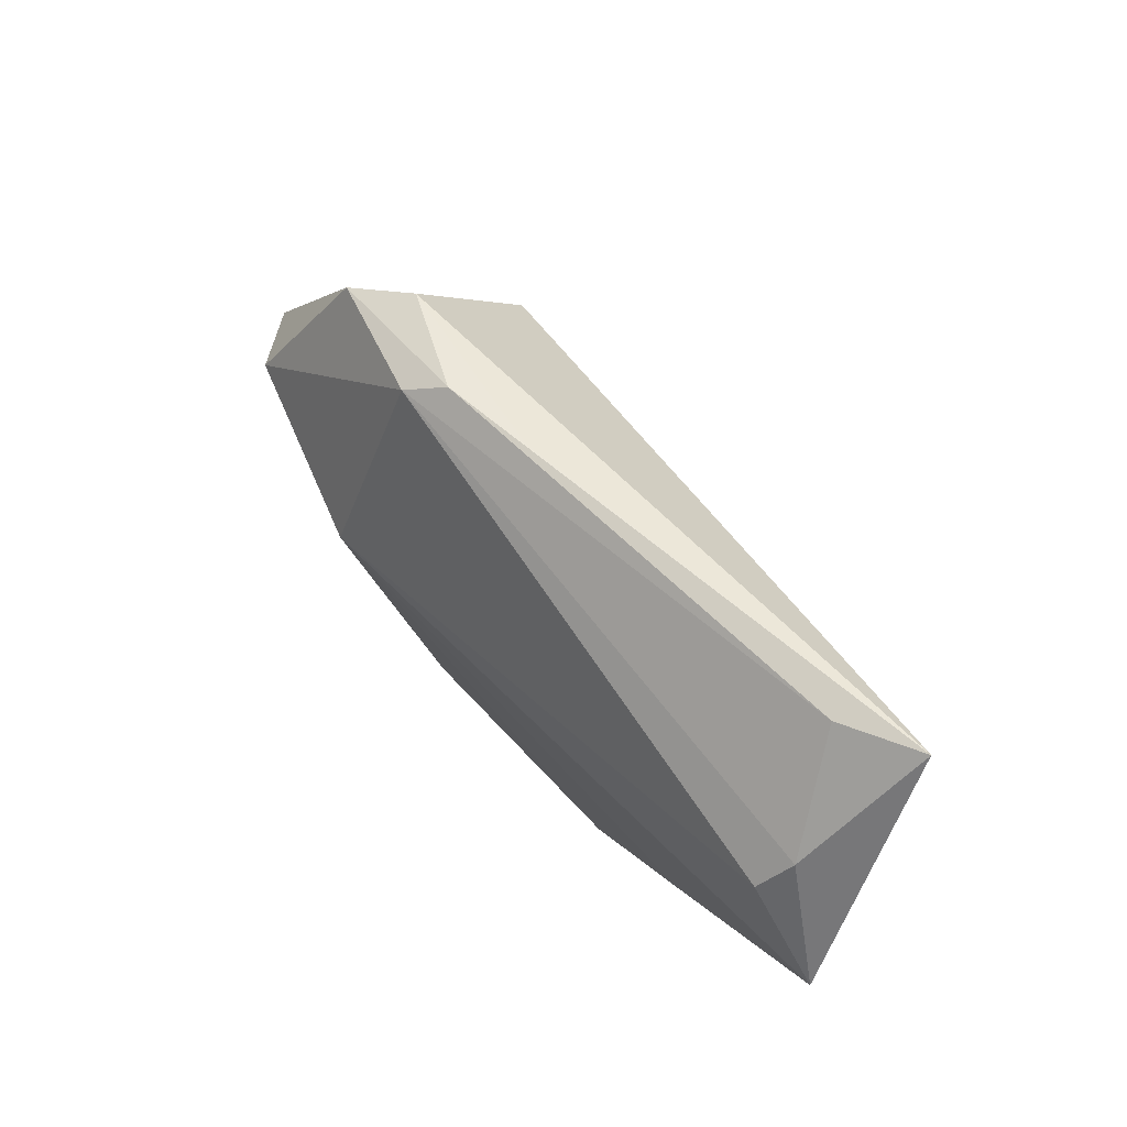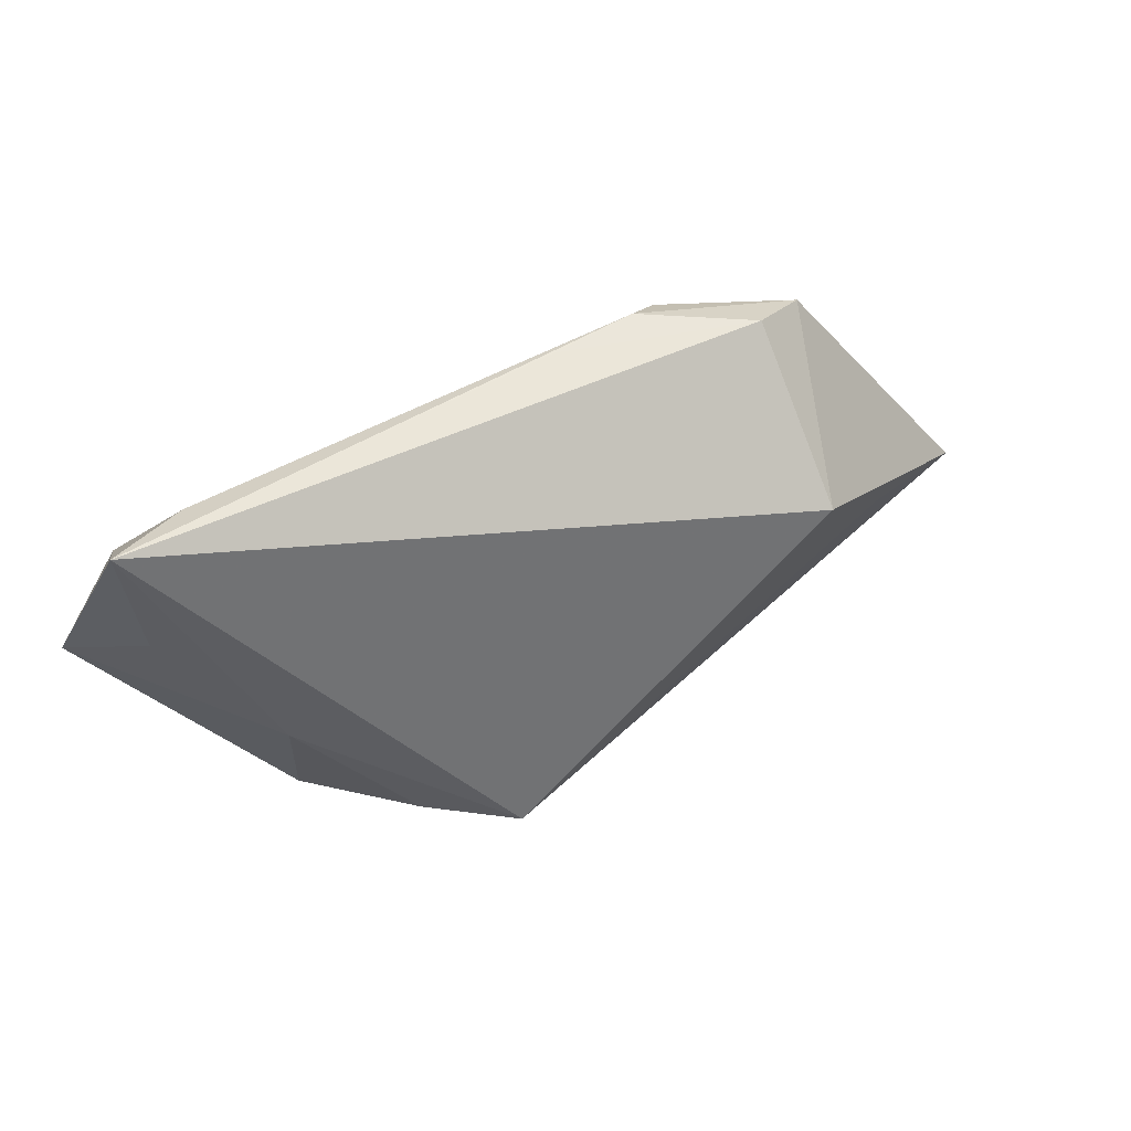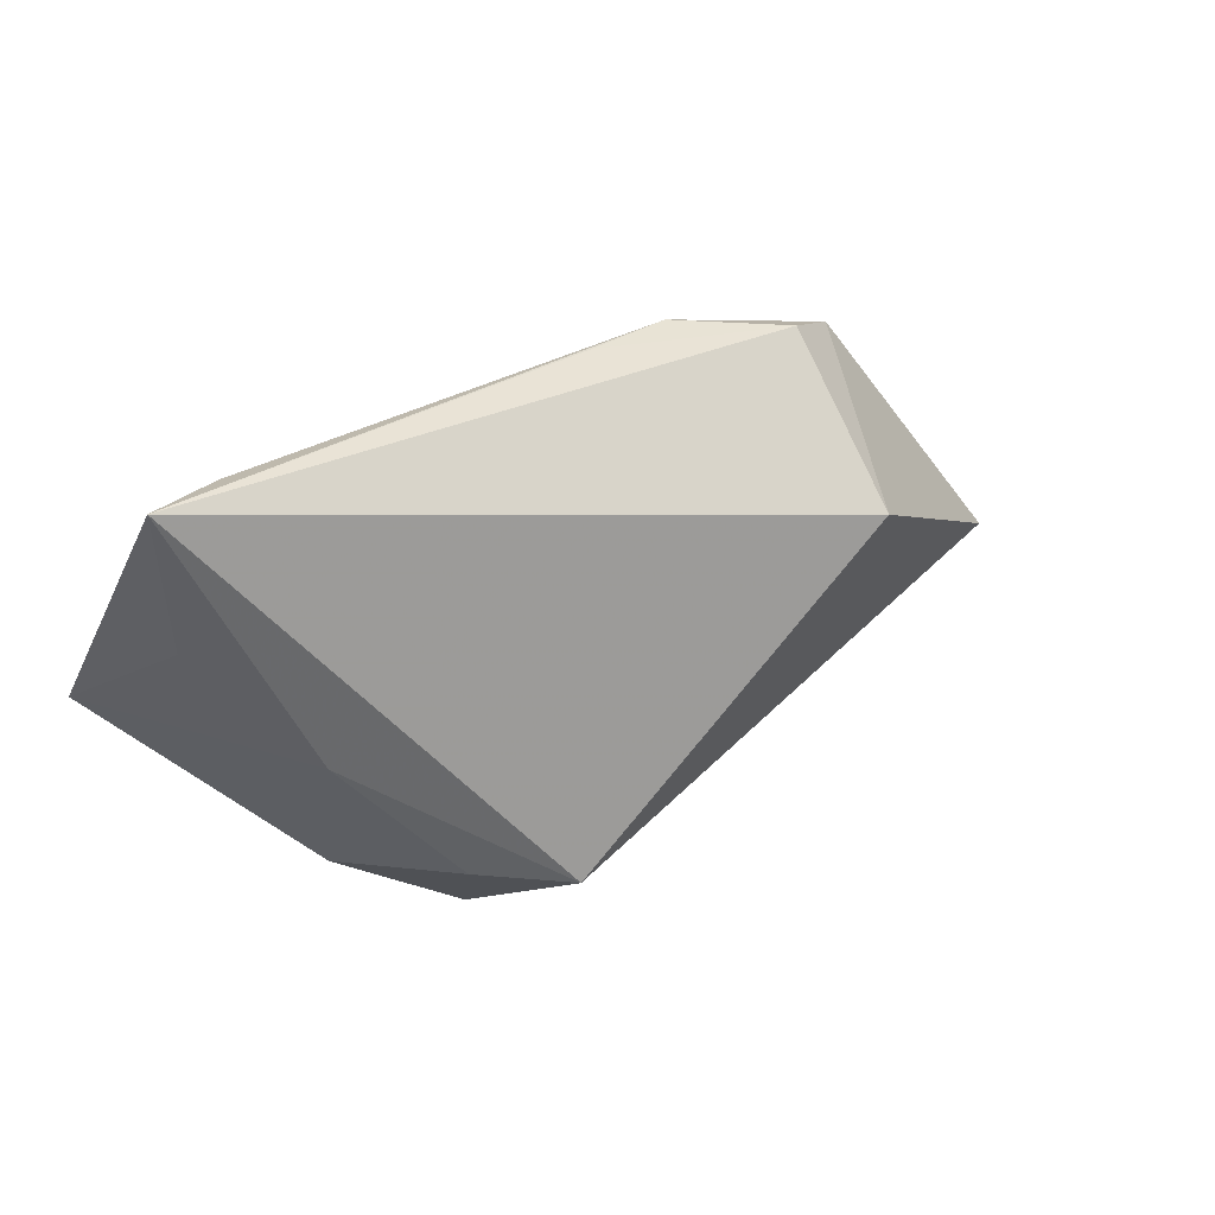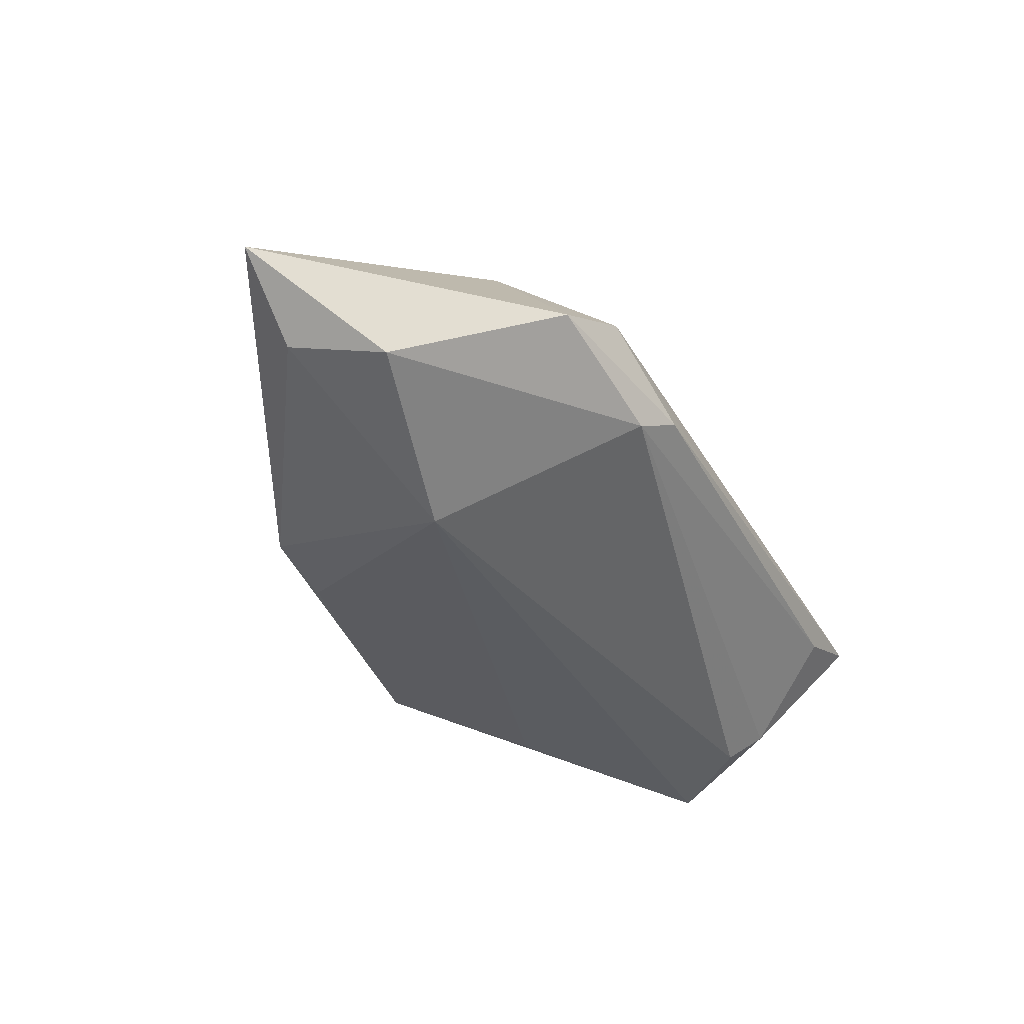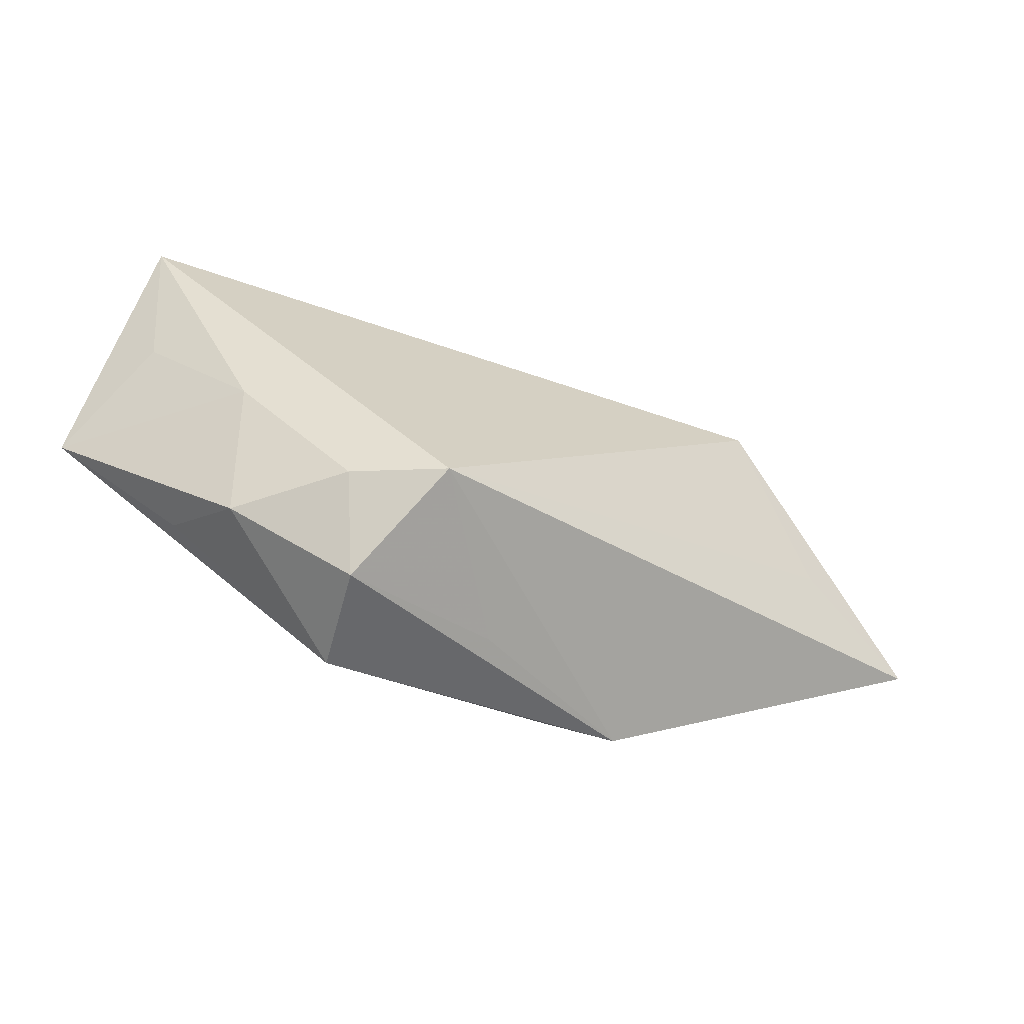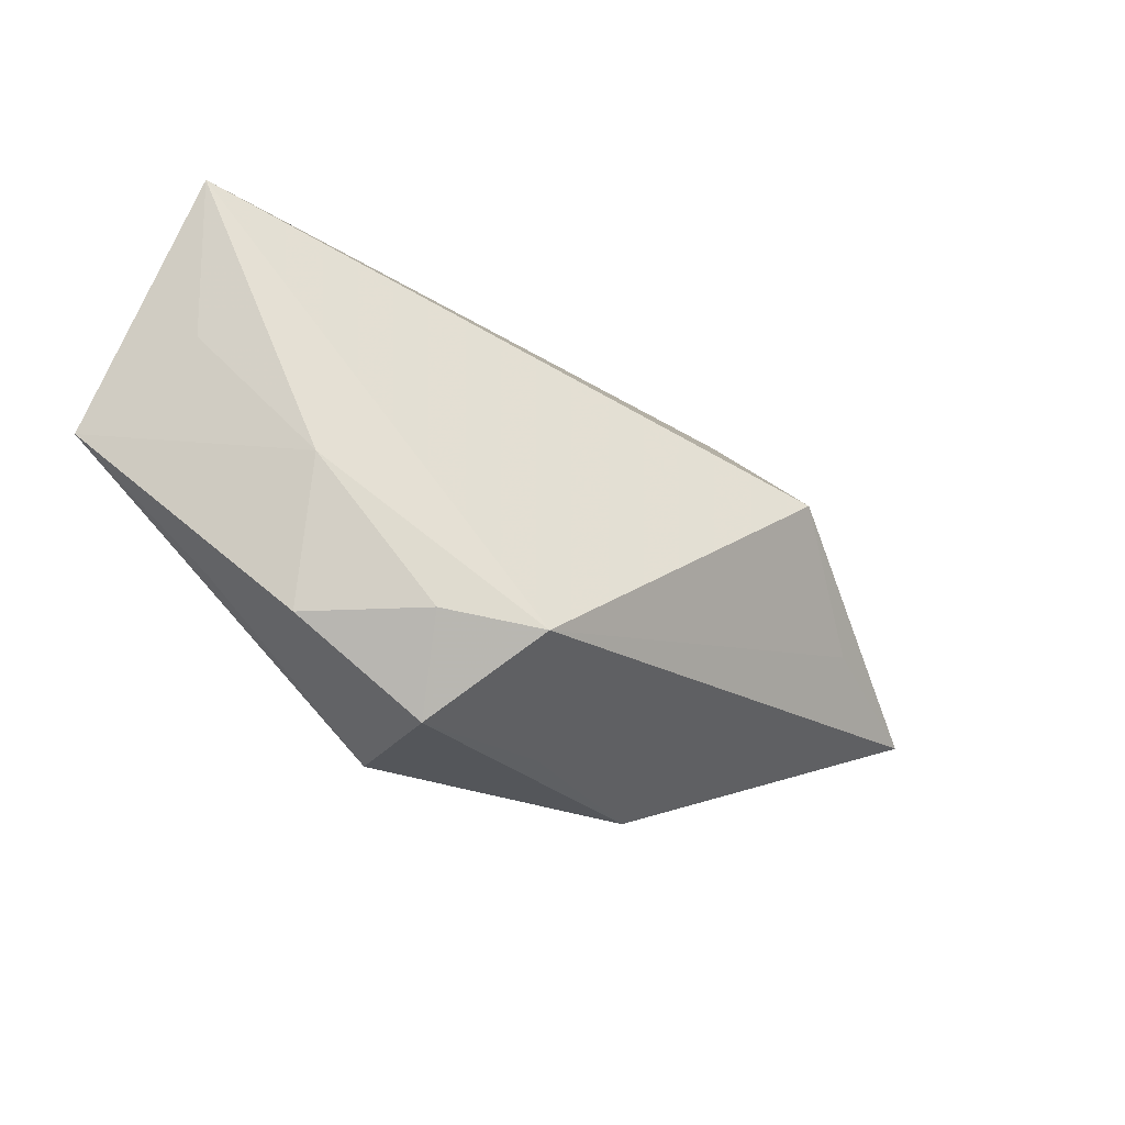
<metadata>
{"format":"obj","ext":"obj","renderer":"f3d","projection":"perspective","resolution":1024,"background":"white","views":[{"elev":59.6,"azim":-133.1,"up":"+Y"},{"elev":46.2,"azim":-31.2,"up":"+Y"},{"elev":31.0,"azim":-37.4,"up":"+Y"},{"elev":-39.6,"azim":116.8,"up":"+Z"},{"elev":-55.9,"azim":-25.4,"up":"+Y"},{"elev":-31.0,"azim":-41.3,"up":"+Y"}]}
</metadata>
<code>
v 0.04656 0.004154 -0.007452
v 0.00127 -0.02709 0.0001286
v 0.04979 -0.007739 -0.004164
v 0.04299 -0.00333 0.01067
v 0.01555 0.02794 -0.003558
v 0.03656 0.02305 -0.0007211
v 0.01297 -0.02557 -0.01002
v 0.02022 0.02526 -0.006382
v -0.0311 -0.01616 -0.01208
v -0.04945 0.02794 0.001833
v -0.05275 0.0006299 -0.01484
v -0.03997 0.02685 -0.002076
v -0.04554 0.01539 -0.01158
v -0.04633 0.009736 -0.00183
v -0.03704 -0.01352 -0.01007
v 0.02865 0.02604 0.003091
v -0.01555 -0.0297 -0.009508
v -0.02194 -0.02064 0.01101
v 0.05951 -0.008436 0.004344
v 0.02882 0.009381 0.01904
v 0.004597 0.02791 -0.002348
v -0.03257 -0.02053 0.0001235
v 0.02431 -0.001298 -0.01484
v -0.03508 -0.004259 0.006077
v -0.01806 -0.03025 0.004034
v -0.01195 -0.02248 0.01753
v -0.04344 0.01117 -0.01484
v 0.02253 -0.02565 -0.00881
f 24 26 10
f 10 26 20
f 27 23 11
f 27 8 23
f 23 8 1
f 14 10 11
f 11 24 14
f 14 24 10
f 4 26 19
f 19 20 4
f 4 20 26
f 10 20 16
f 23 7 17
f 13 12 8
f 8 27 13
f 10 12 13
f 11 10 13
f 13 27 11
f 28 7 23
f 19 26 28
f 28 17 7
f 5 12 10
f 8 12 5
f 6 20 19
f 6 16 20
f 19 1 6
f 6 1 8
f 8 5 6
f 6 5 16
f 11 23 9
f 9 17 11
f 23 17 9
f 22 24 11
f 23 1 3
f 3 28 23
f 3 1 19
f 19 28 3
f 17 28 25
f 25 22 17
f 10 16 21
f 21 5 10
f 16 5 21
f 11 17 15
f 15 22 11
f 17 22 15
f 26 24 18
f 24 22 18
f 18 25 26
f 22 25 18
f 2 28 26
f 26 25 2
f 2 25 28

</code>
